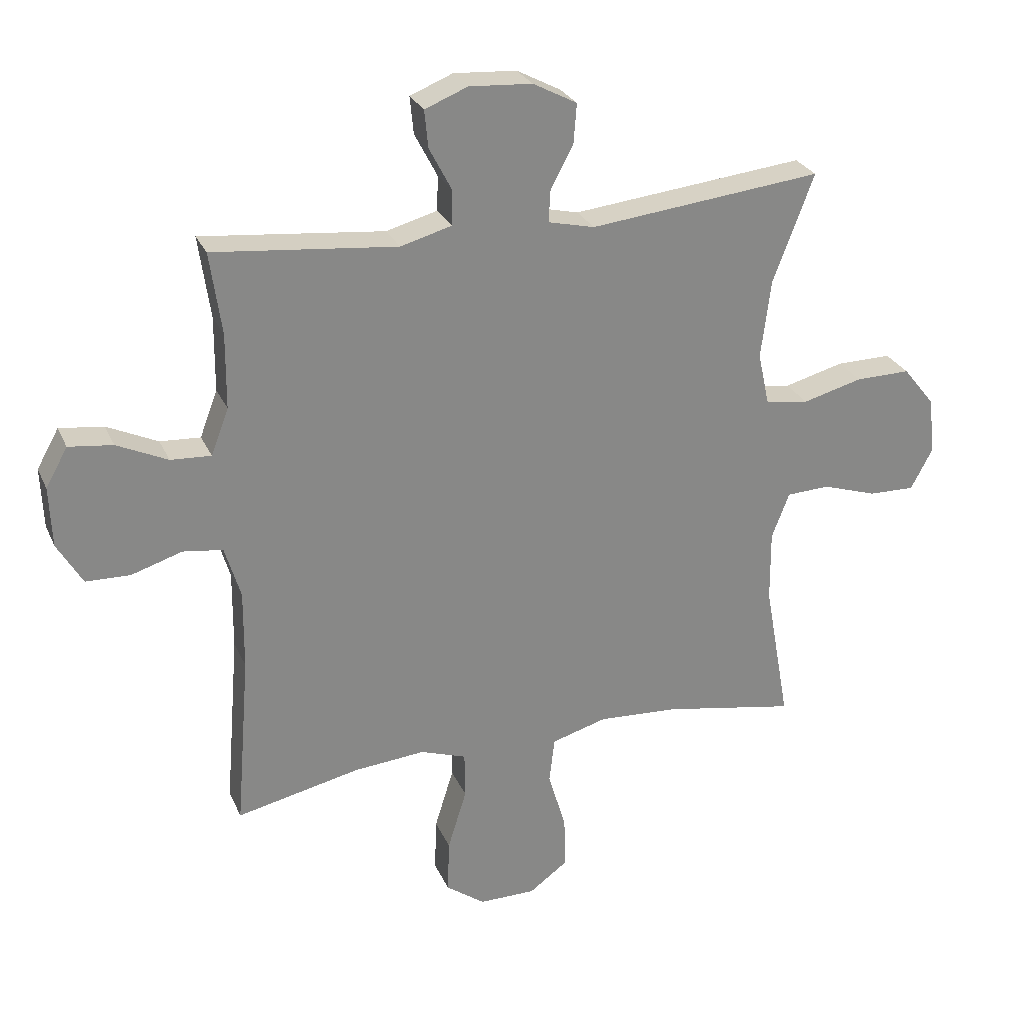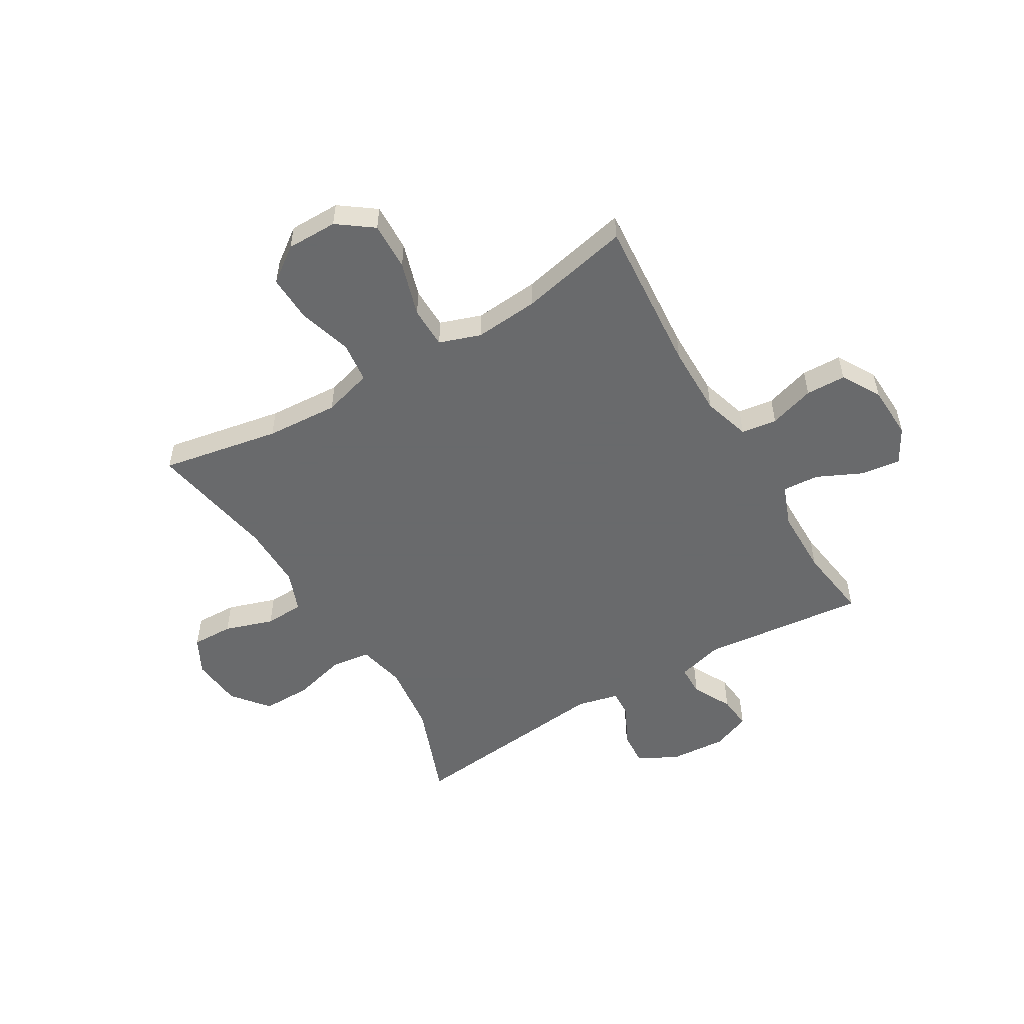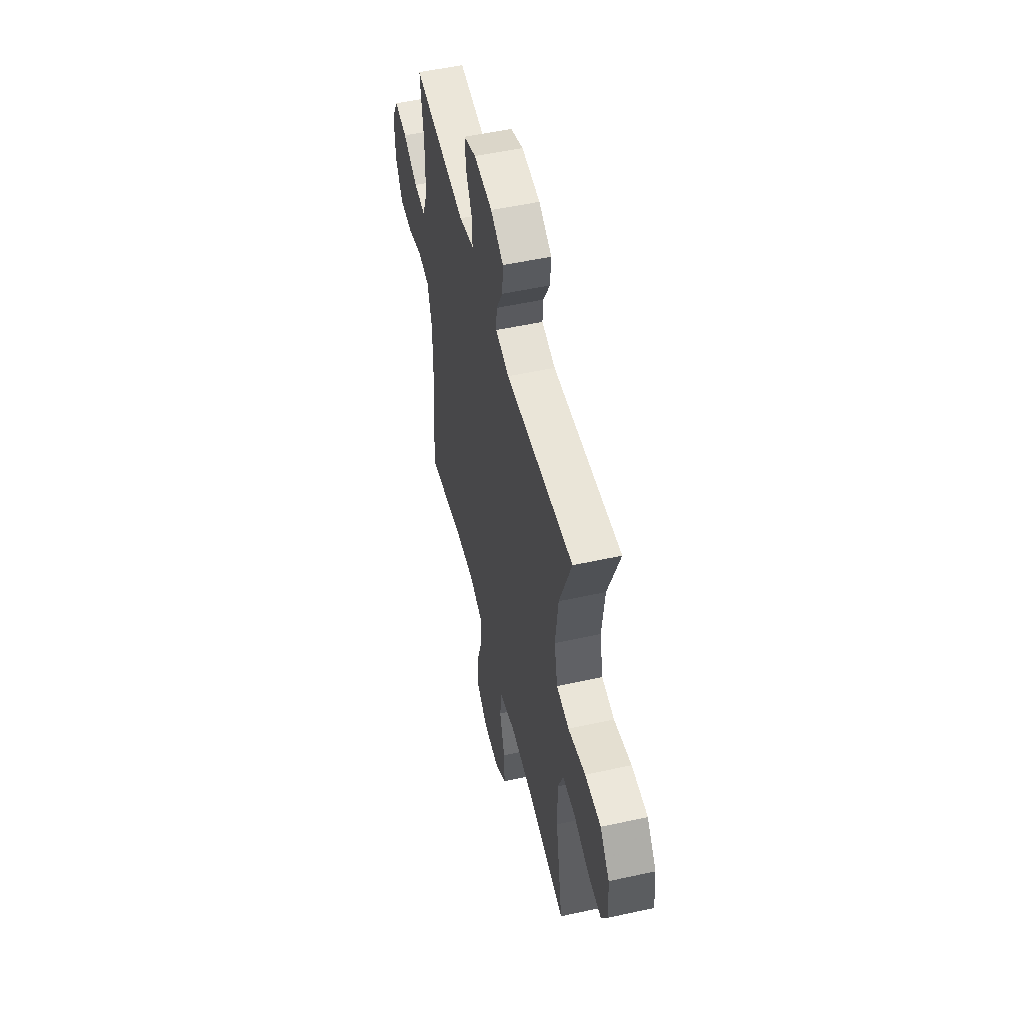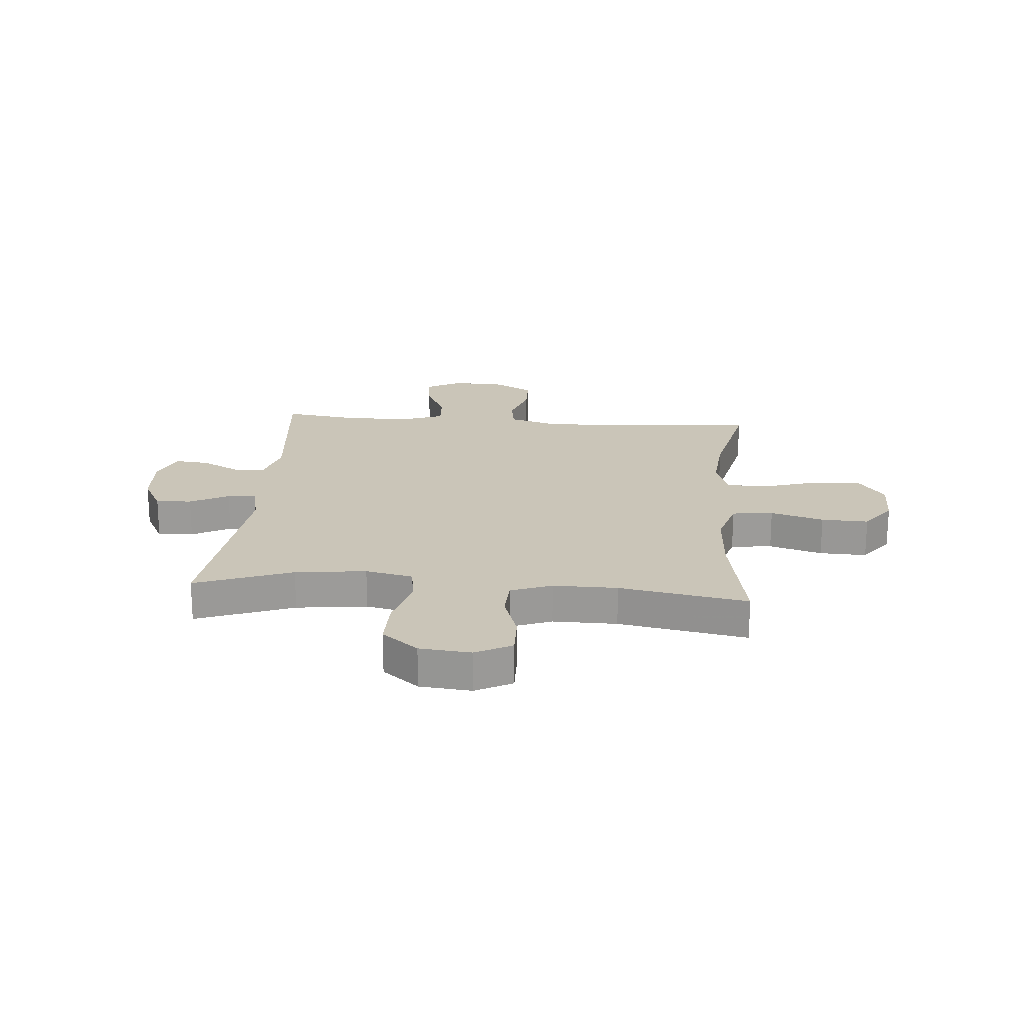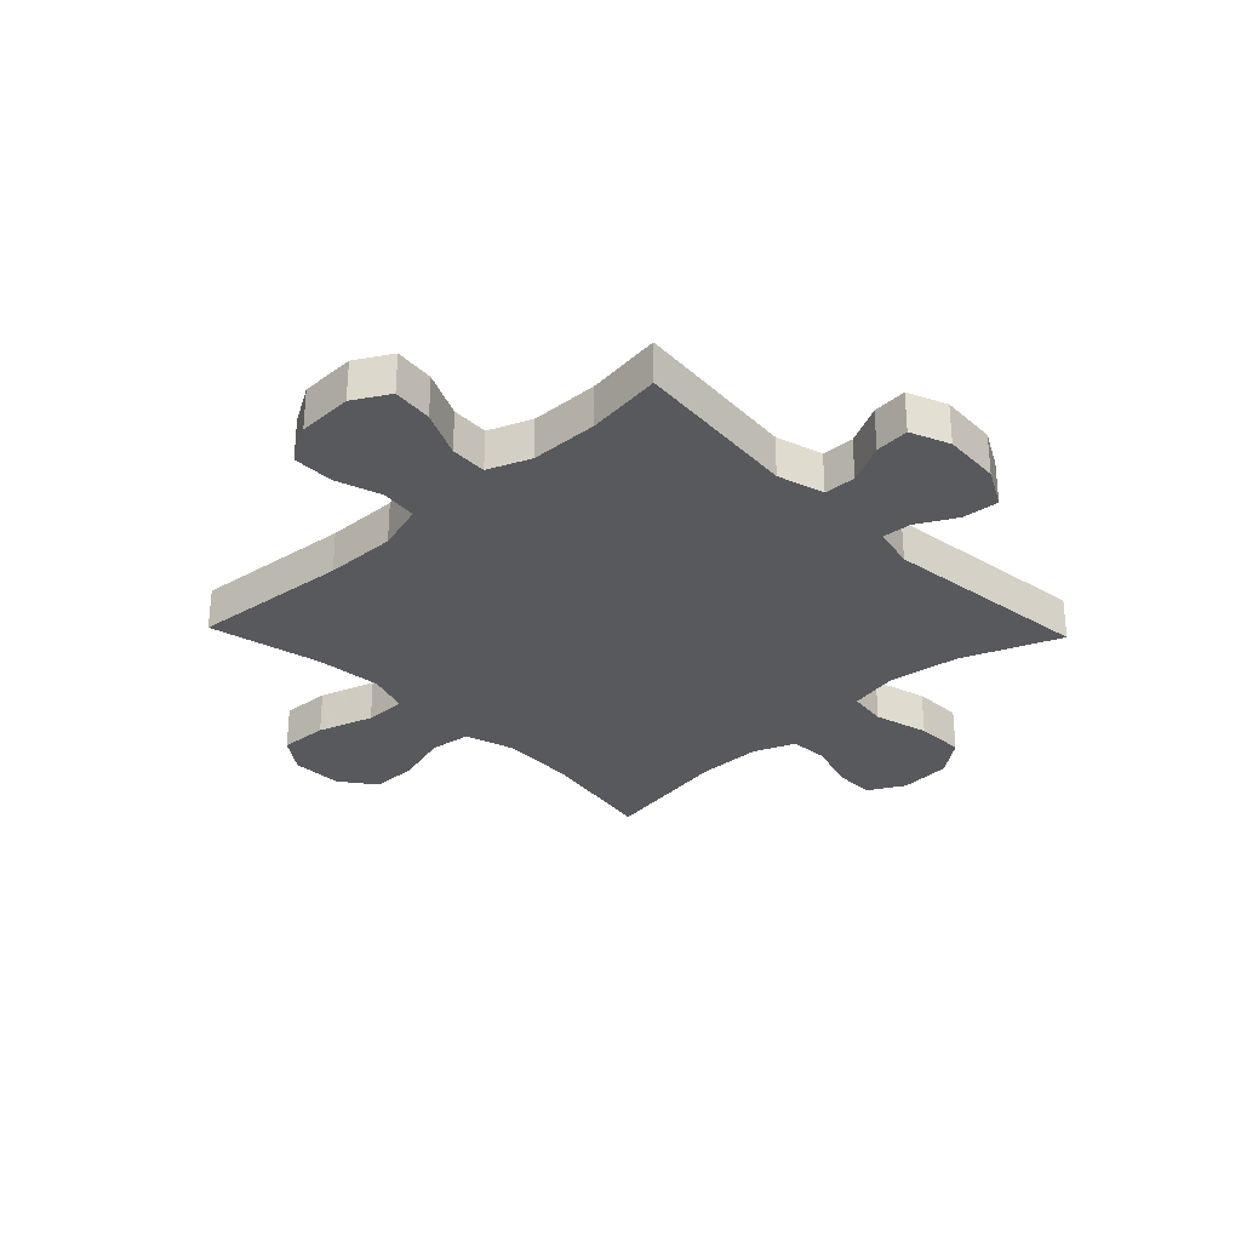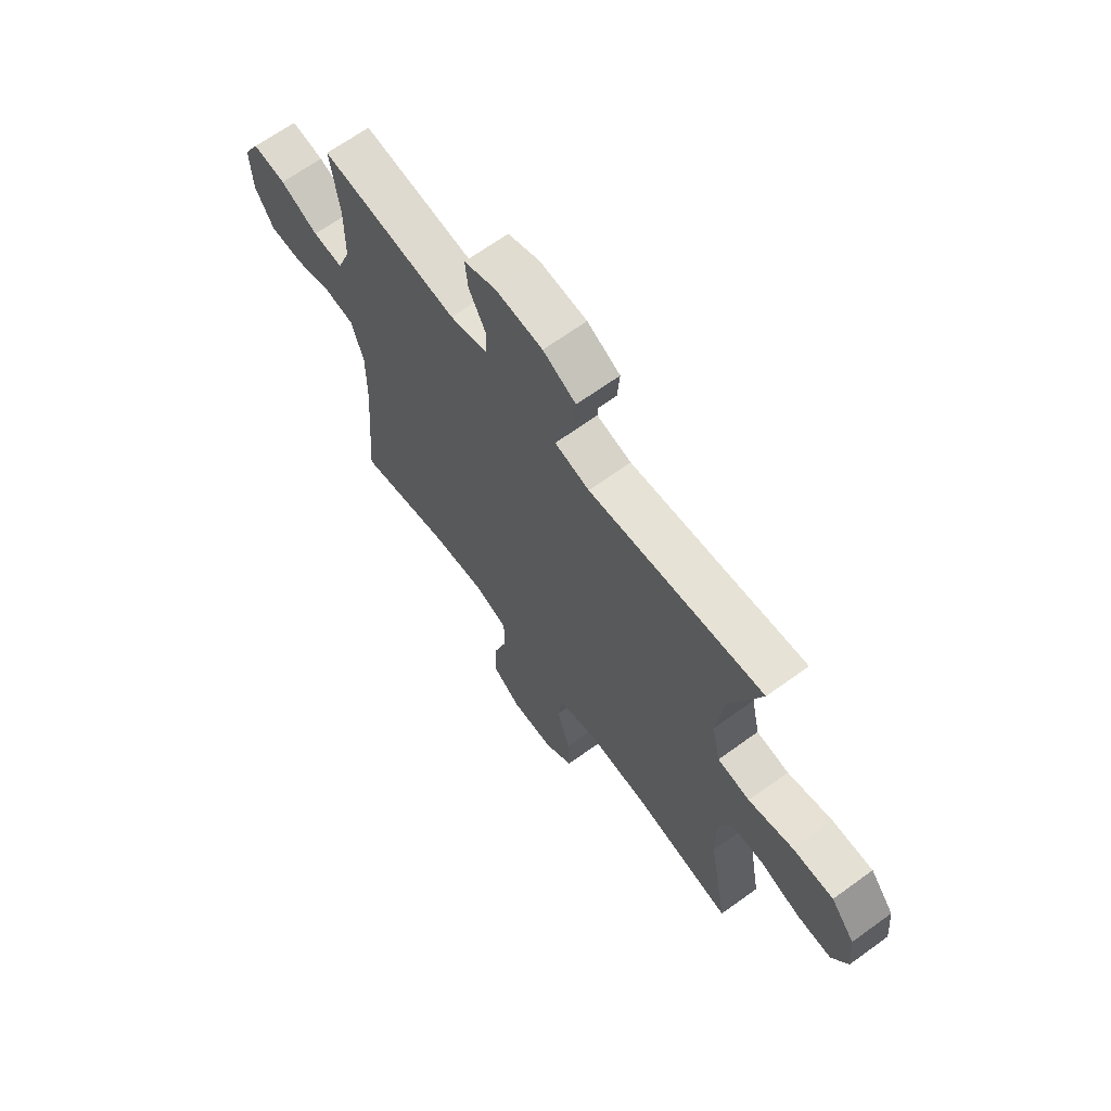
<metadata>
{"format":"obj","ext":"obj","renderer":"f3d","projection":"perspective","resolution":1024,"background":"white","views":[{"elev":27.2,"azim":-20.2,"up":"+Z"},{"elev":-52.9,"azim":-149.3,"up":"+Y"},{"elev":52.7,"azim":76.7,"up":"+Z"},{"elev":20.5,"azim":94.8,"up":"+Y"},{"elev":-29.9,"azim":-46.3,"up":"+Y"},{"elev":66.5,"azim":54.0,"up":"+Z"}]}
</metadata>
<code>
v 0.5 0.07 0.5
v 0.433 0.07 0.323
v 0.417 0.07 0.194
v 0.436 0.07 0.107
v 0.507 0.07 0.097
v 0.605 0.07 0.123
v 0.695 0.07 0.124
v 0.748 0.07 0.058
v 0.757 0.07 -0.036
v 0.722 0.07 -0.102
v 0.646 0.07 -0.1
v 0.557 0.07 -0.071
v 0.486 0.07 -0.074
v 0.457 0.07 -0.149
v 0.458 0.07 -0.266
v 0.5 0.07 -0.5
v 0.283 0.07 -0.46
v 0.15 0.07 -0.452
v 0.06 0.07 -0.478
v 0.051 0.07 -0.553
v 0.08 0.07 -0.65
v 0.083 0.07 -0.736
v 0.019 0.07 -0.783
v -0.074 0.07 -0.783
v -0.138 0.07 -0.736
v -0.135 0.07 -0.648
v -0.104 0.07 -0.548
v -0.105 0.07 -0.472
v -0.18 0.07 -0.446
v -0.297 0.07 -0.456
v -0.5 0.07 -0.5
v -0.477 0.07 -0.214
v -0.476 0.07 -0.085
v -0.502 0.07 0.001
v -0.567 0.07 0.01
v -0.65 0.07 -0.016
v -0.723 0.07 -0.014
v -0.764 0.07 0.056
v -0.768 0.07 0.155
v -0.732 0.07 0.219
v -0.66 0.07 0.21
v -0.577 0.07 0.171
v -0.511 0.07 0.167
v -0.482 0.07 0.243
v -0.481 0.07 0.365
v -0.5 0.07 0.5
v -0.2 0.07 0.469
v -0.116 0.07 0.492
v -0.115 0.07 0.549
v -0.152 0.07 0.62
v -0.158 0.07 0.681
v -0.088 0.07 0.709
v 0.015 0.07 0.702
v 0.087 0.07 0.664
v 0.082 0.07 0.599
v 0.045 0.07 0.529
v 0.042 0.07 0.477
v 0.118 0.07 0.459
v 0.5 0 0.5
v 0.433 0 0.323
v 0.417 0 0.194
v 0.436 0 0.107
v 0.507 0 0.097
v 0.605 0 0.123
v 0.695 0 0.124
v 0.748 0 0.058
v 0.757 0 -0.036
v 0.722 0 -0.102
v 0.646 0 -0.1
v 0.557 0 -0.071
v 0.486 0 -0.074
v 0.457 0 -0.149
v 0.458 0 -0.266
v 0.5 0 -0.5
v 0.283 0 -0.46
v 0.15 0 -0.452
v 0.06 0 -0.478
v 0.051 0 -0.553
v 0.08 0 -0.65
v 0.083 0 -0.736
v 0.019 0 -0.783
v -0.074 0 -0.783
v -0.138 0 -0.736
v -0.135 0 -0.648
v -0.104 0 -0.548
v -0.105 0 -0.472
v -0.18 0 -0.446
v -0.297 0 -0.456
v -0.5 0 -0.5
v -0.477 0 -0.214
v -0.476 0 -0.085
v -0.502 0 0.001
v -0.567 0 0.01
v -0.65 0 -0.016
v -0.723 0 -0.014
v -0.764 0 0.056
v -0.768 0 0.155
v -0.732 0 0.219
v -0.66 0 0.21
v -0.577 0 0.171
v -0.511 0 0.167
v -0.482 0 0.243
v -0.481 0 0.365
v -0.5 0 0.5
v -0.2 0 0.469
v -0.116 0 0.492
v -0.115 0 0.549
v -0.152 0 0.62
v -0.158 0 0.681
v -0.088 0 0.709
v 0.015 0 0.702
v 0.087 0 0.664
v 0.082 0 0.599
v 0.045 0 0.529
v 0.042 0 0.477
v 0.118 0 0.459
f 53 54 55 56
f 53 56 57
f 52 53 57
f 49 50 51 52
f 48 49 52 57
f 47 48 57 58
f 45 46 47
f 44 45 47 58
f 39 40 41 42
f 39 42 43
f 38 39 43
f 35 36 37 38
f 34 35 38 43
f 33 34 43 44
f 30 31 32
f 29 30 32 33
f 28 29 33 44
f 24 25 26 27
f 24 27 28
f 23 24 28
f 20 21 22 23
f 19 20 23 28
f 18 19 28 44
f 15 16 17
f 14 15 17 18
f 13 14 18 44
f 9 10 11 12
f 5 6 7 8
f 4 5 8 9
f 44 58 1 2
f 4 9 12 13
f 4 13 44
f 3 4 44
f 2 3 44
f 114 113 112 111
f 115 114 111
f 115 111 110
f 110 109 108 107
f 115 110 107 106
f 116 115 106 105
f 105 104 103
f 116 105 103 102
f 100 99 98 97
f 101 100 97
f 101 97 96
f 96 95 94 93
f 101 96 93 92
f 102 101 92 91
f 90 89 88
f 91 90 88 87
f 102 91 87 86
f 85 84 83 82
f 86 85 82
f 86 82 81
f 81 80 79 78
f 86 81 78 77
f 102 86 77 76
f 75 74 73
f 76 75 73 72
f 102 76 72 71
f 70 69 68 67
f 66 65 64 63
f 67 66 63 62
f 60 59 116 102
f 71 70 67 62
f 102 71 62
f 102 62 61
f 102 61 60
f 1 59 60 2
f 2 60 61 3
f 3 61 62 4
f 4 62 63 5
f 5 63 64 6
f 6 64 65 7
f 7 65 66 8
f 8 66 67 9
f 9 67 68 10
f 10 68 69 11
f 11 69 70 12
f 12 70 71 13
f 13 71 72 14
f 14 72 73 15
f 15 73 74 16
f 16 74 75 17
f 17 75 76 18
f 18 76 77 19
f 19 77 78 20
f 20 78 79 21
f 21 79 80 22
f 22 80 81 23
f 23 81 82 24
f 24 82 83 25
f 25 83 84 26
f 26 84 85 27
f 27 85 86 28
f 28 86 87 29
f 29 87 88 30
f 30 88 89 31
f 31 89 90 32
f 32 90 91 33
f 33 91 92 34
f 34 92 93 35
f 35 93 94 36
f 36 94 95 37
f 37 95 96 38
f 38 96 97 39
f 39 97 98 40
f 40 98 99 41
f 41 99 100 42
f 42 100 101 43
f 43 101 102 44
f 44 102 103 45
f 45 103 104 46
f 46 104 105 47
f 47 105 106 48
f 48 106 107 49
f 49 107 108 50
f 50 108 109 51
f 51 109 110 52
f 52 110 111 53
f 53 111 112 54
f 54 112 113 55
f 55 113 114 56
f 56 114 115 57
f 57 115 116 58
f 58 116 59 1

</code>
